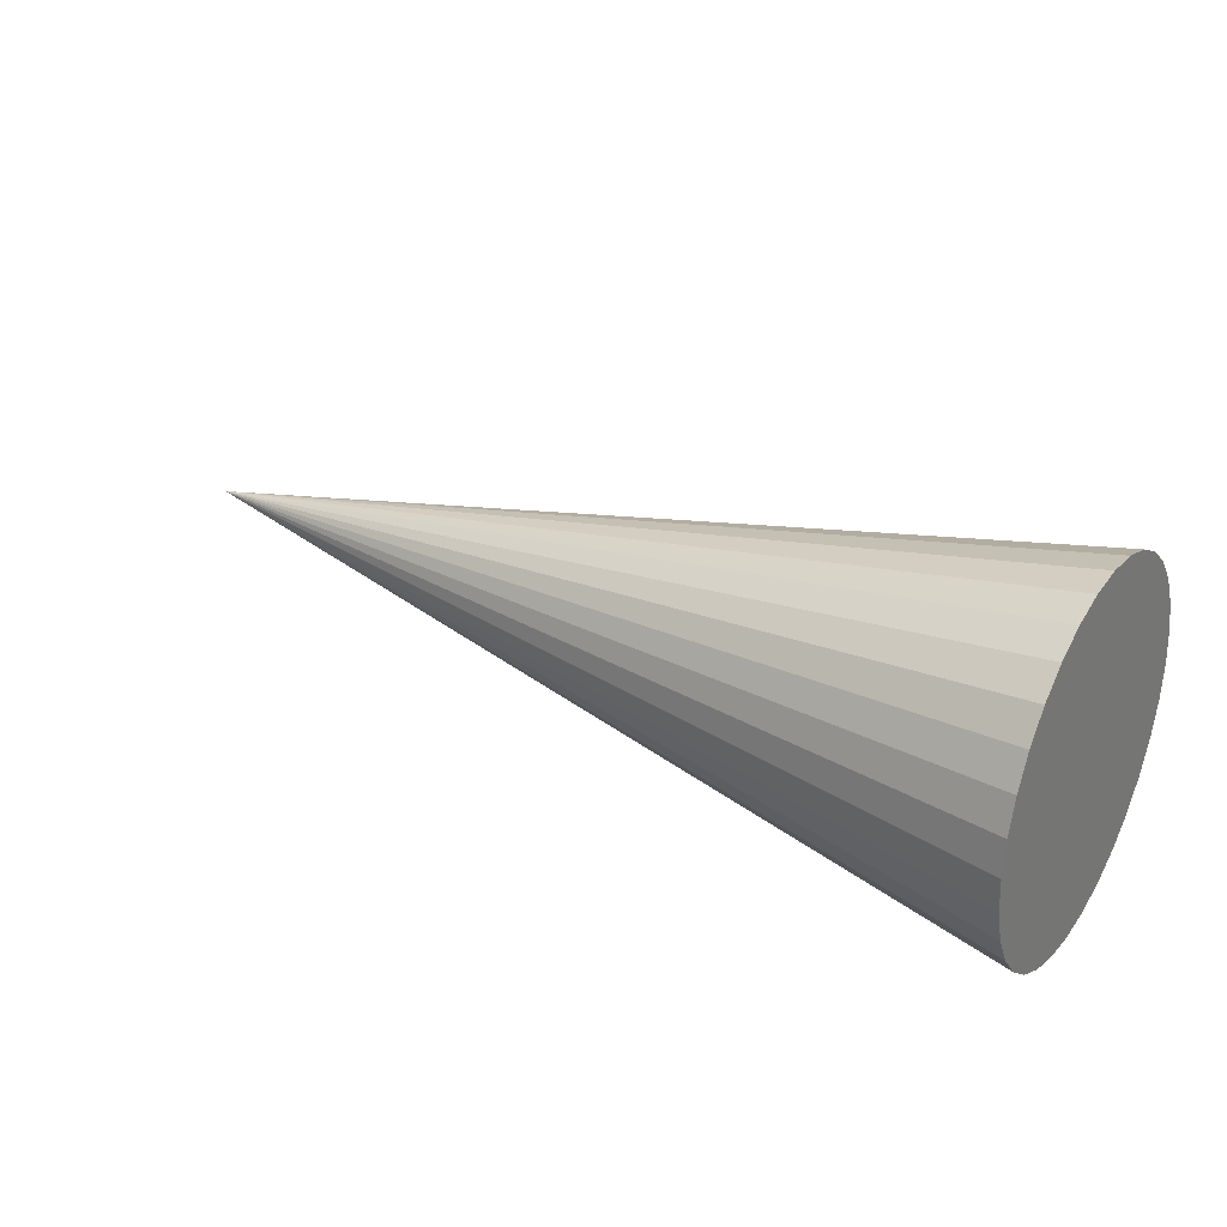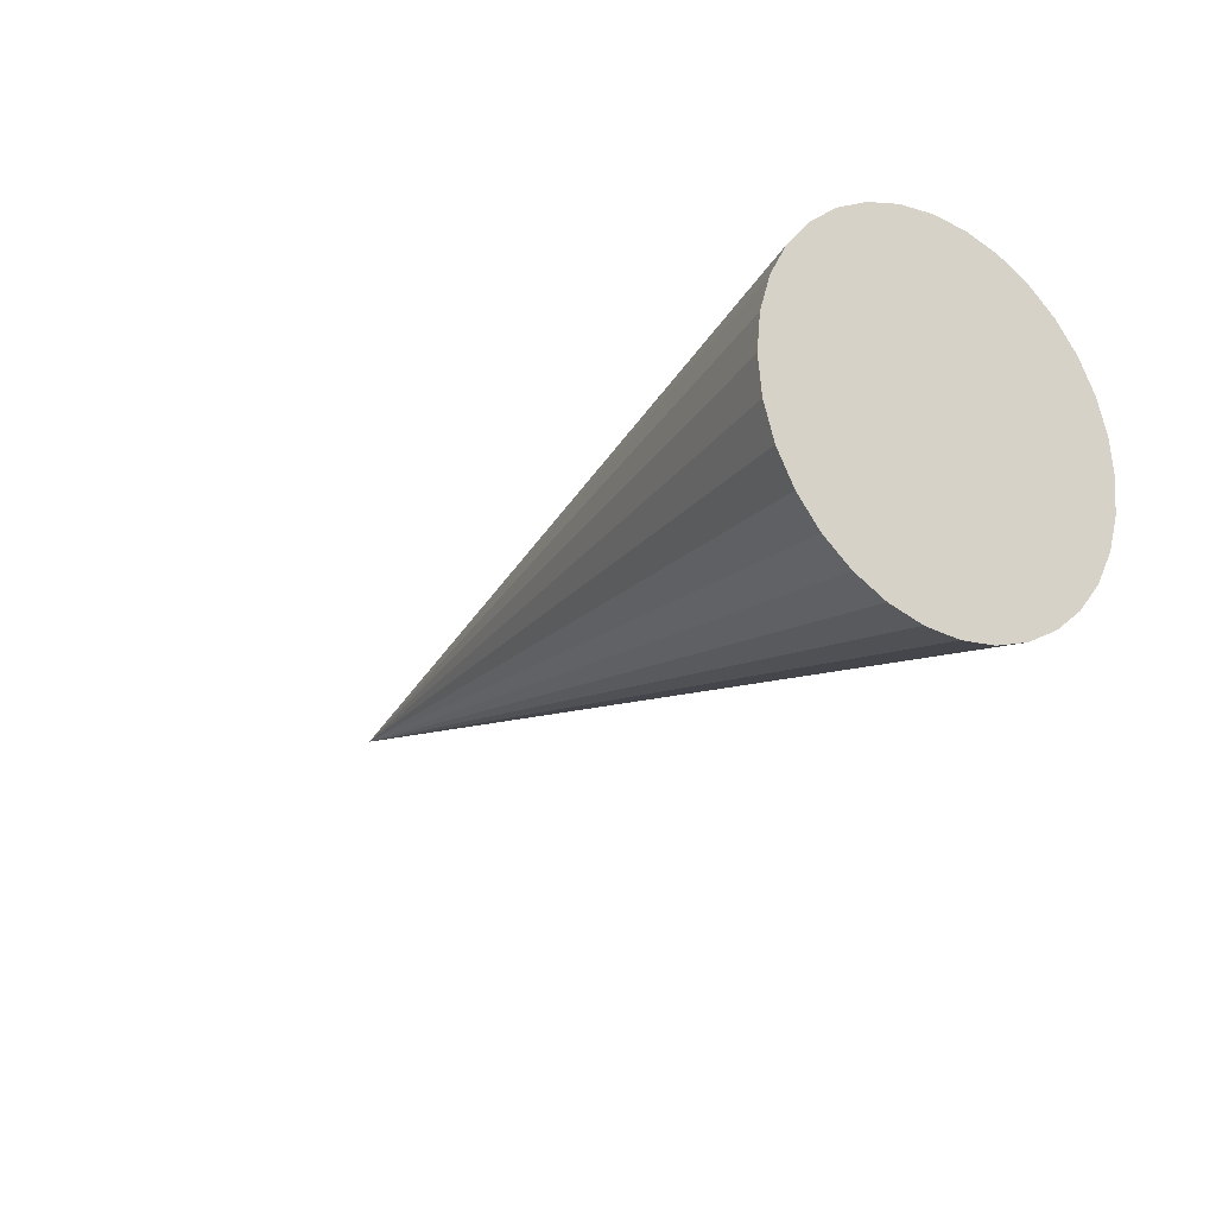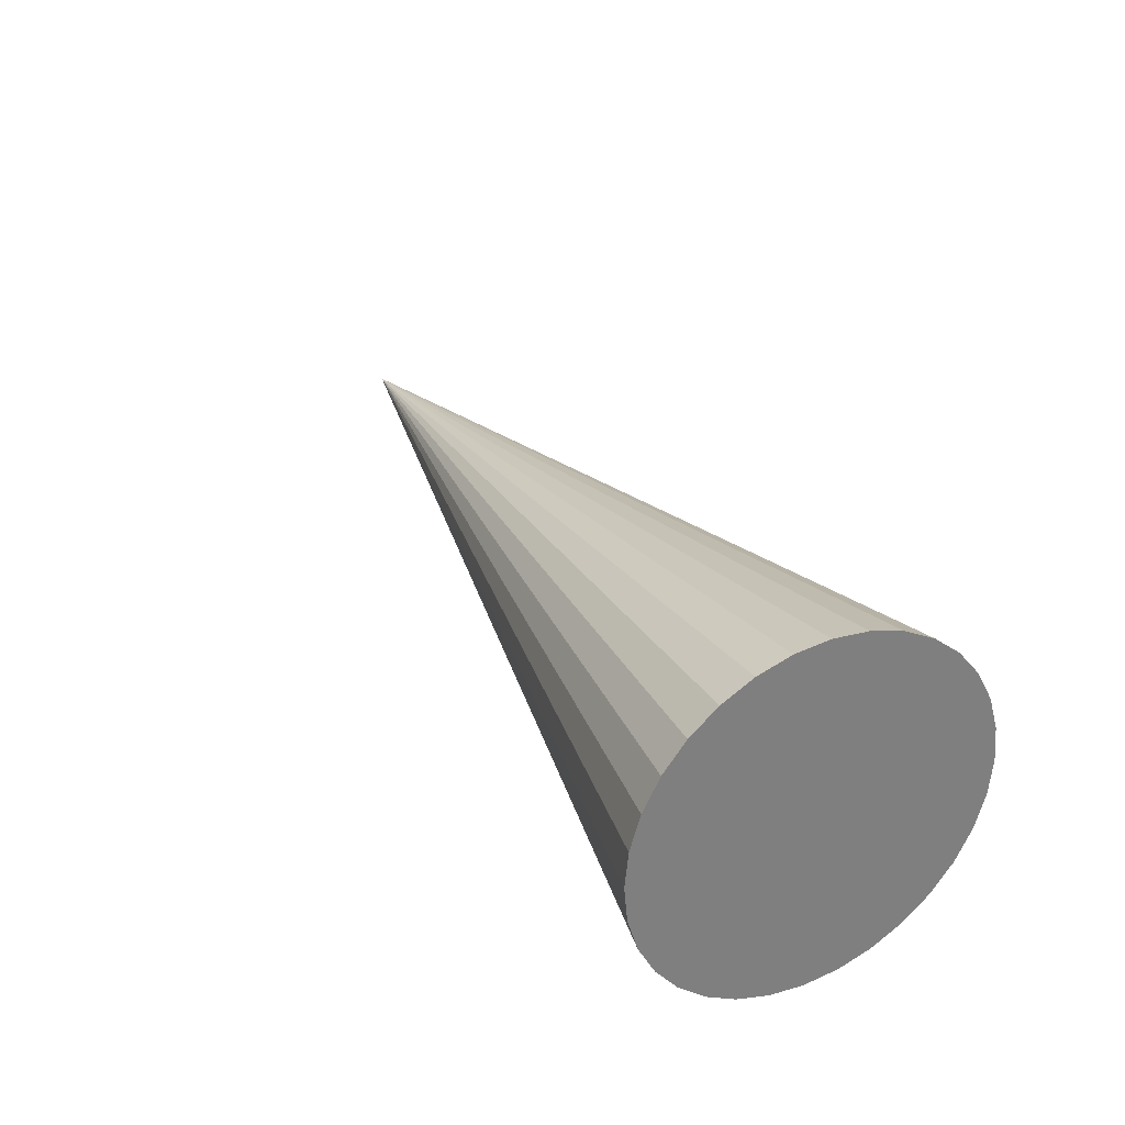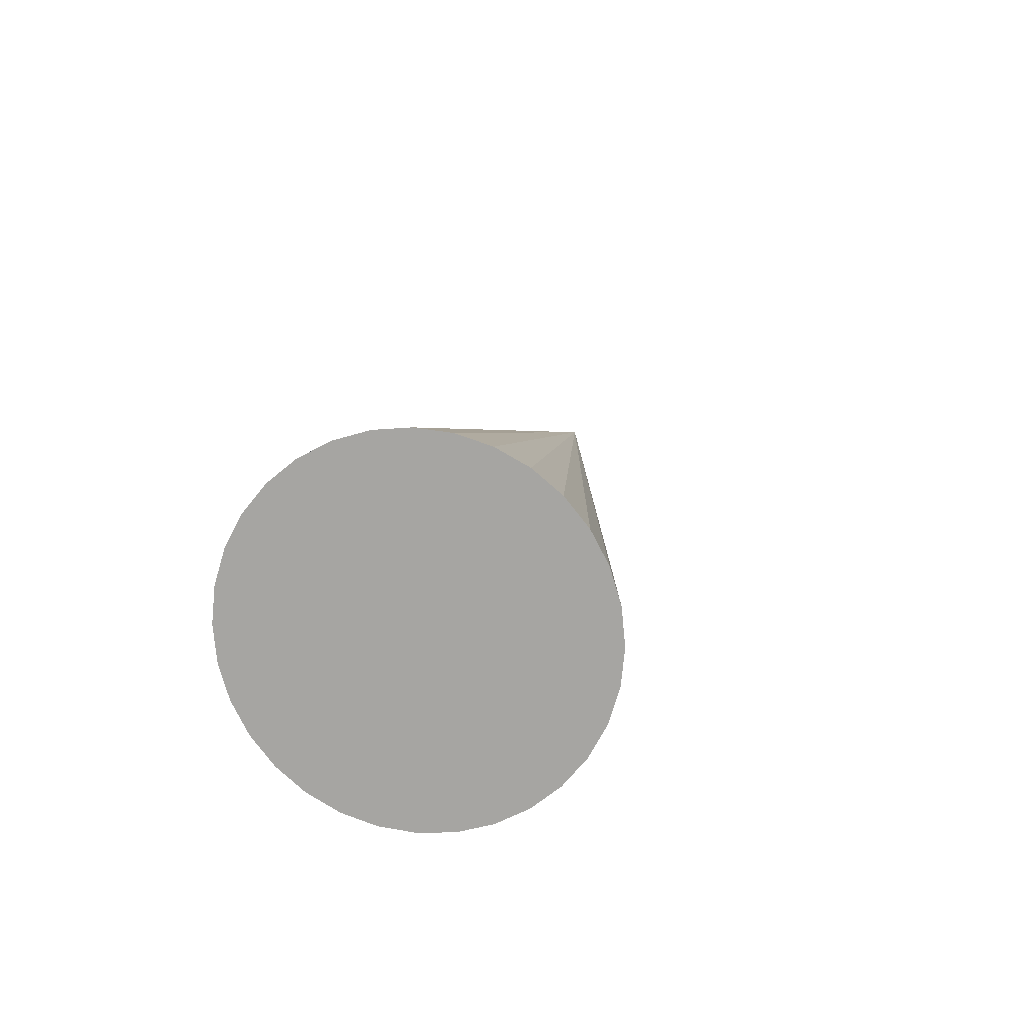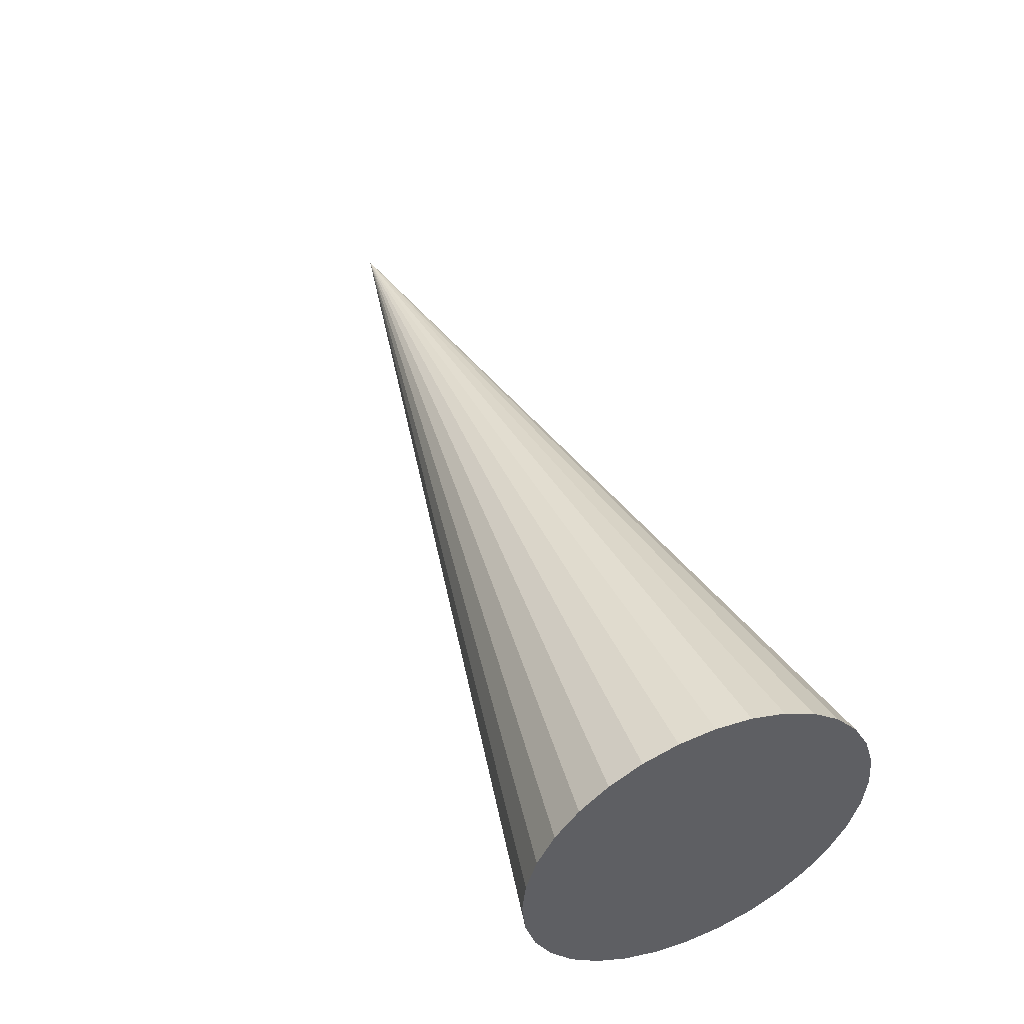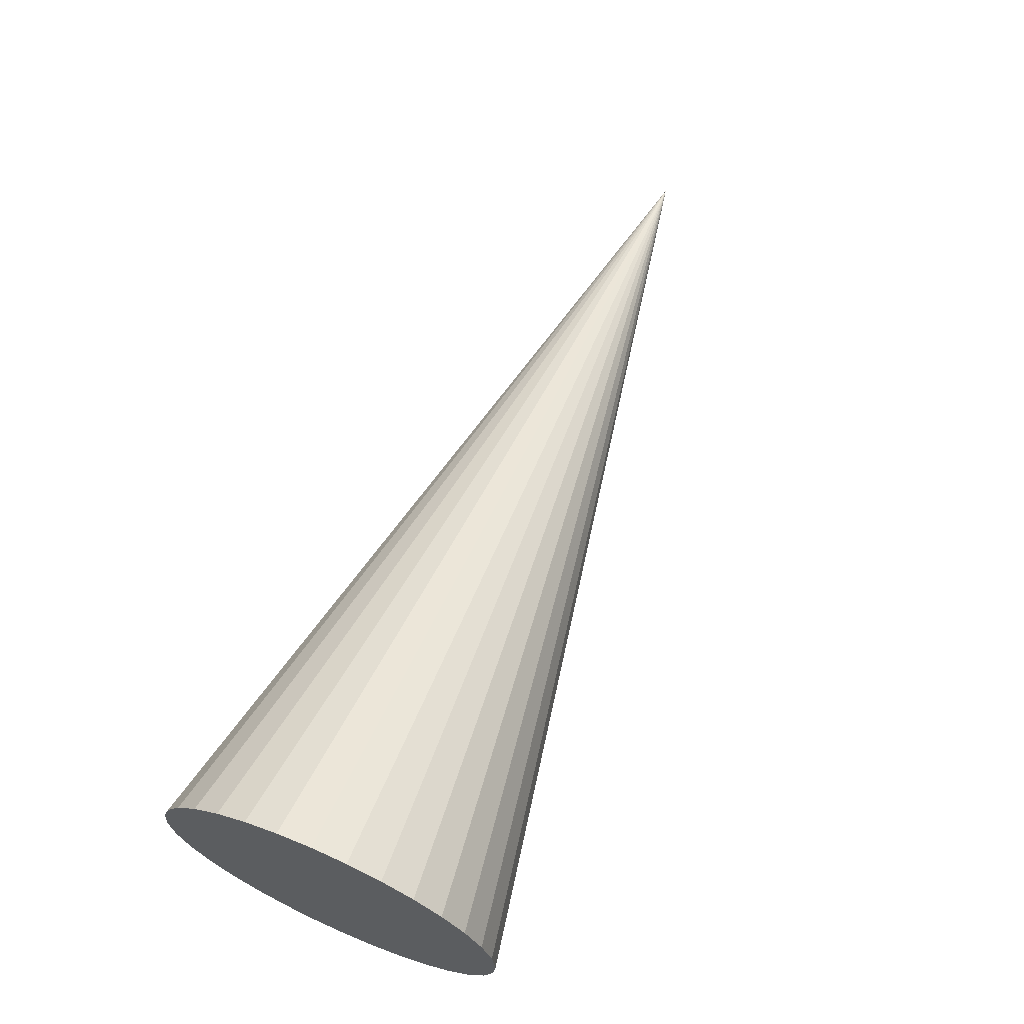
<metadata>
{"format":"obj","ext":"obj","renderer":"f3d","projection":"perspective","resolution":1024,"background":"white","views":[{"elev":30.7,"azim":31.7,"up":"+Z"},{"elev":-22.4,"azim":55.8,"up":"+Y"},{"elev":31.7,"azim":62.7,"up":"+Z"},{"elev":13.6,"azim":100.5,"up":"+Z"},{"elev":47.4,"azim":67.3,"up":"+Y"},{"elev":65.2,"azim":113.5,"up":"+Y"}]}
</metadata>
<code>
o Cone_Cone.002
v 2.523 -0 -1
v 2.523 0.1951 -0.9808
v 2.523 0.3827 -0.9239
v 2.523 0.5556 -0.8315
v 2.523 0.7071 -0.7071
v 2.523 0.8315 -0.5556
v 2.523 0.9239 -0.3827
v 2.523 0.9808 -0.1951
v 2.523 1 -0
v 2.523 0.9808 0.1951
v 2.523 0.9239 0.3827
v 2.523 0.8315 0.5556
v 2.523 0.7071 0.7071
v 2.523 0.5556 0.8315
v 2.523 0.3827 0.9239
v 2.523 0.1951 0.9808
v 2.523 -1e-06 1
v 2.523 -0.1951 0.9808
v 2.523 -0.3827 0.9239
v 2.523 -0.5556 0.8315
v 2.523 -0.7071 0.7071
v 2.523 -0.8315 0.5556
v 2.523 -0.9239 0.3827
v -2.523 0 0
v 2.523 -0.9808 0.1951
v 2.523 -1 -1e-06
v 2.523 -0.9808 -0.1951
v 2.523 -0.9239 -0.3827
v 2.523 -0.8315 -0.5556
v 2.523 -0.7071 -0.7071
v 2.523 -0.5556 -0.8315
v 2.523 -0.3827 -0.9239
v 2.523 -0.1951 -0.9808
f 1 24 2
f 2 24 3
f 3 24 4
f 4 24 5
f 5 24 6
f 6 24 7
f 7 24 8
f 8 24 9
f 9 24 10
f 10 24 11
f 11 24 12
f 12 24 13
f 13 24 14
f 14 24 15
f 15 24 16
f 16 24 17
f 17 24 18
f 18 24 19
f 19 24 20
f 20 24 21
f 21 24 22
f 22 24 23
f 23 24 25
f 25 24 26
f 26 24 27
f 27 24 28
f 28 24 29
f 29 24 30
f 30 24 31
f 31 24 32
f 32 24 33
f 33 24 1
f 1 2 3 4 5 6 7 8 9 10 11 12 13 14 15 16 17 18 19 20 21 22 23 25 26 27 28 29 30 31 32 33

</code>
